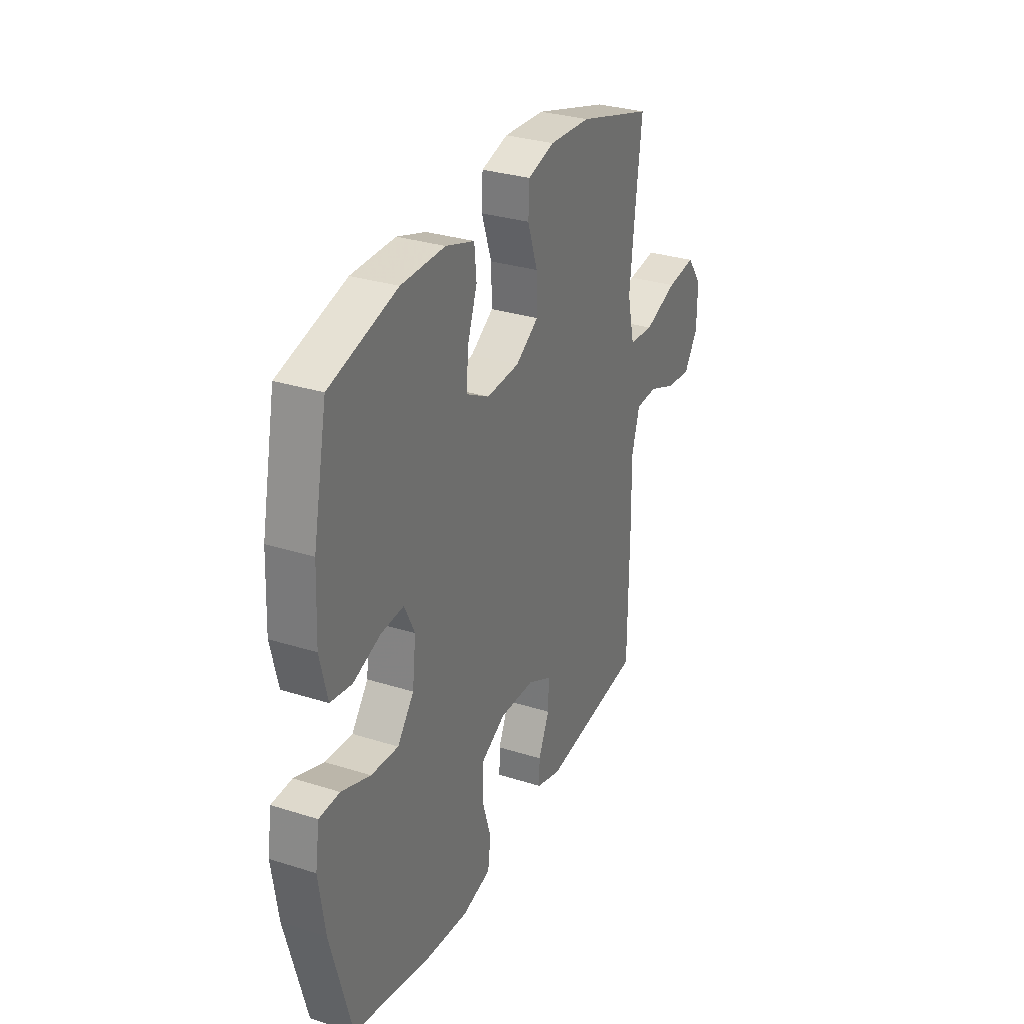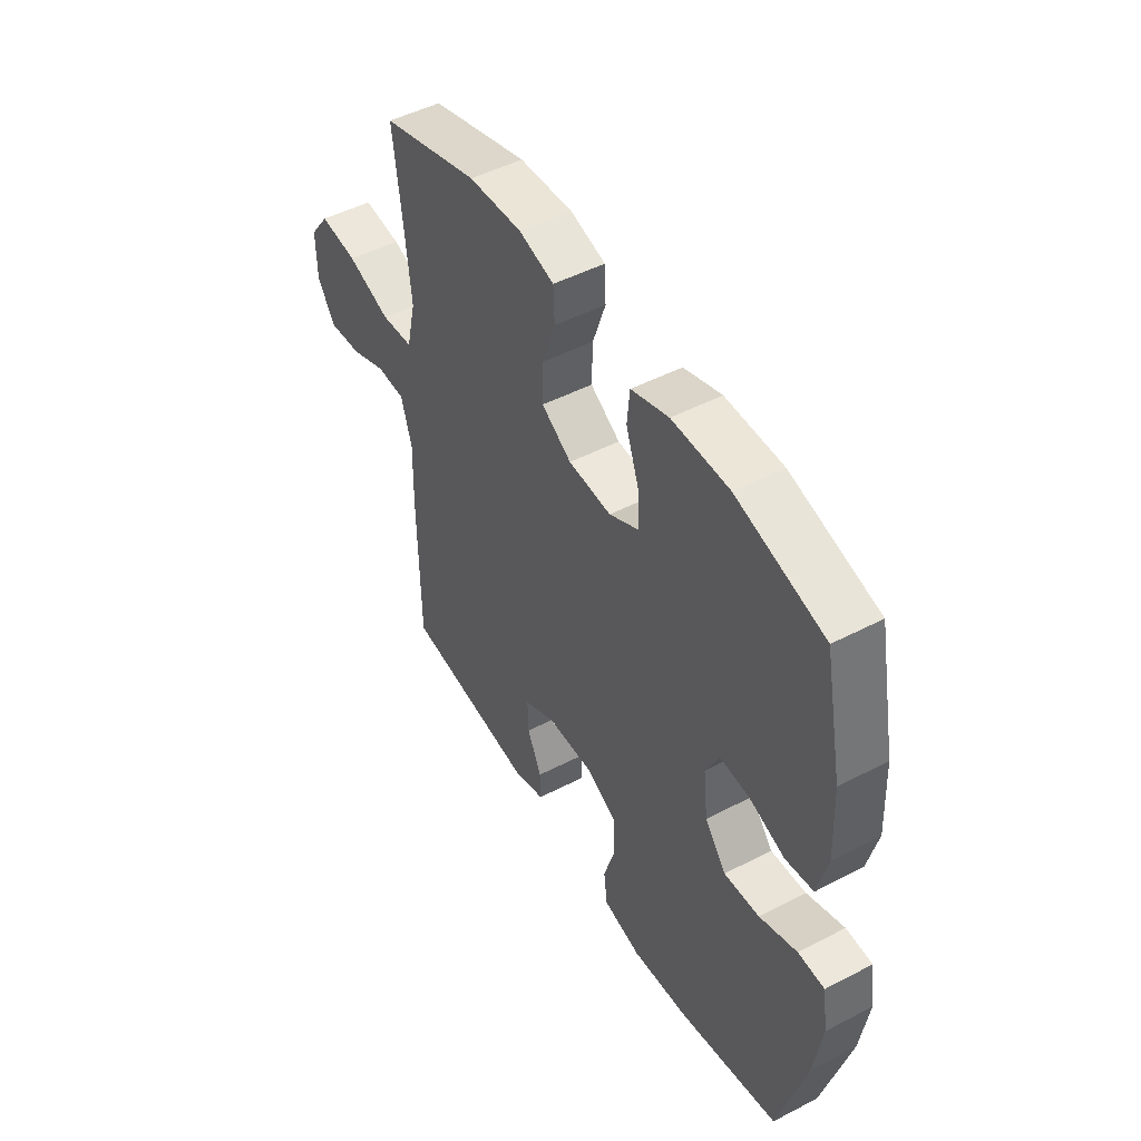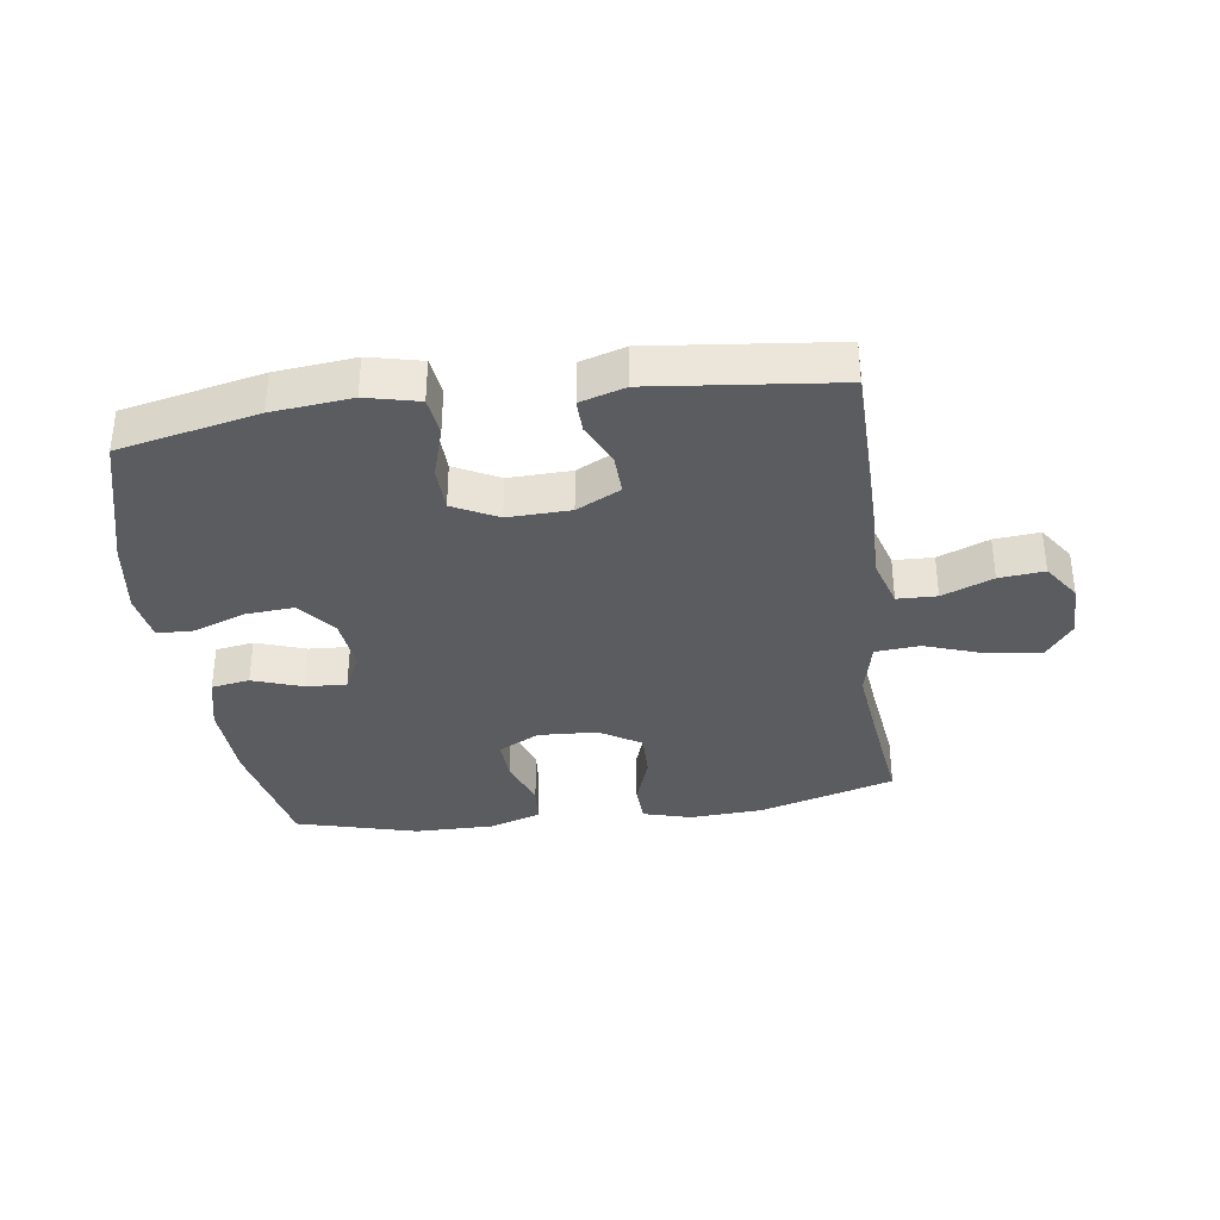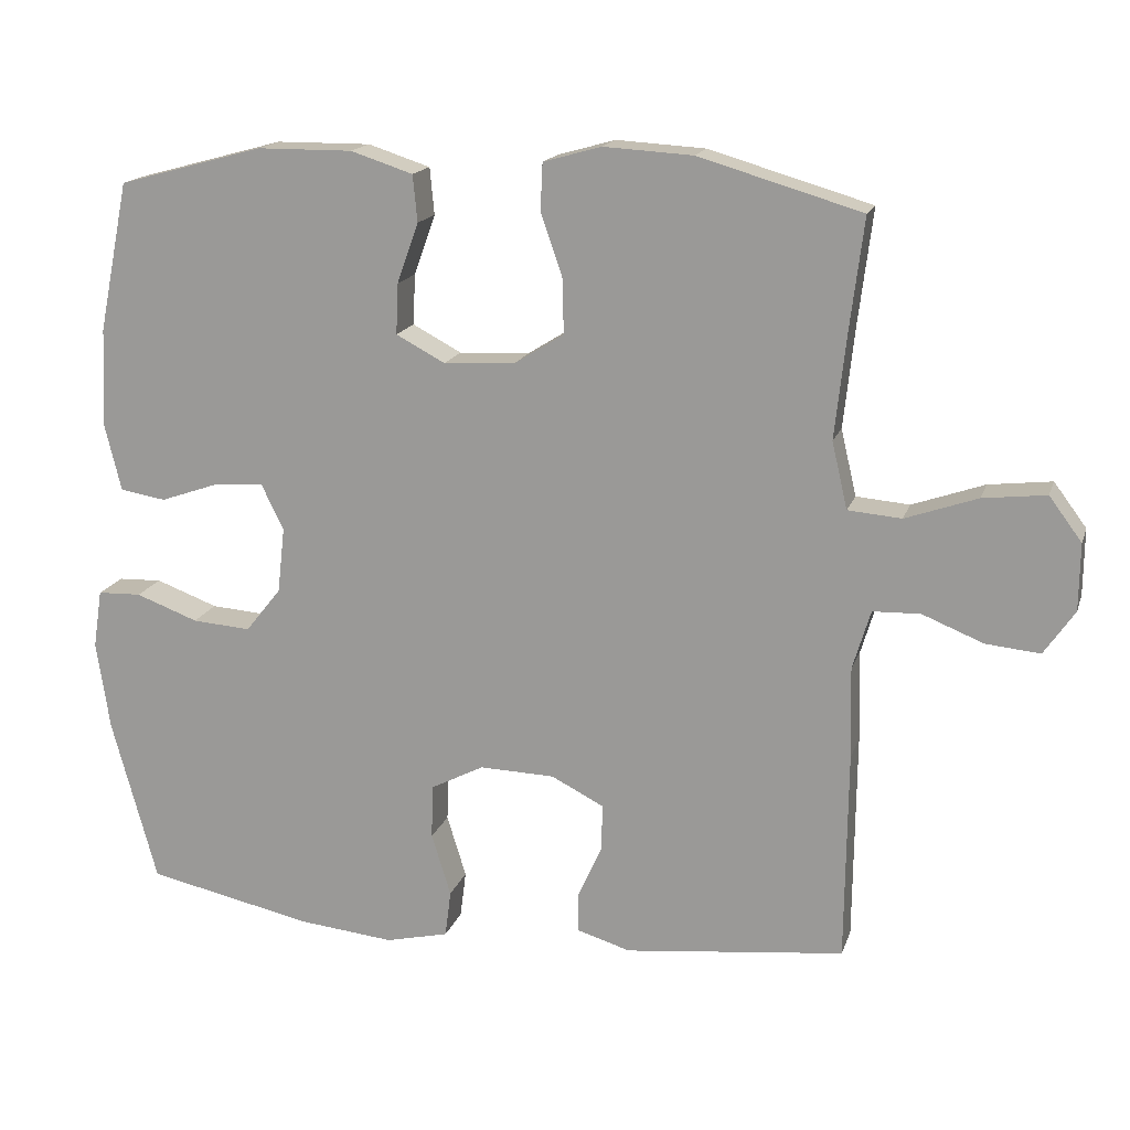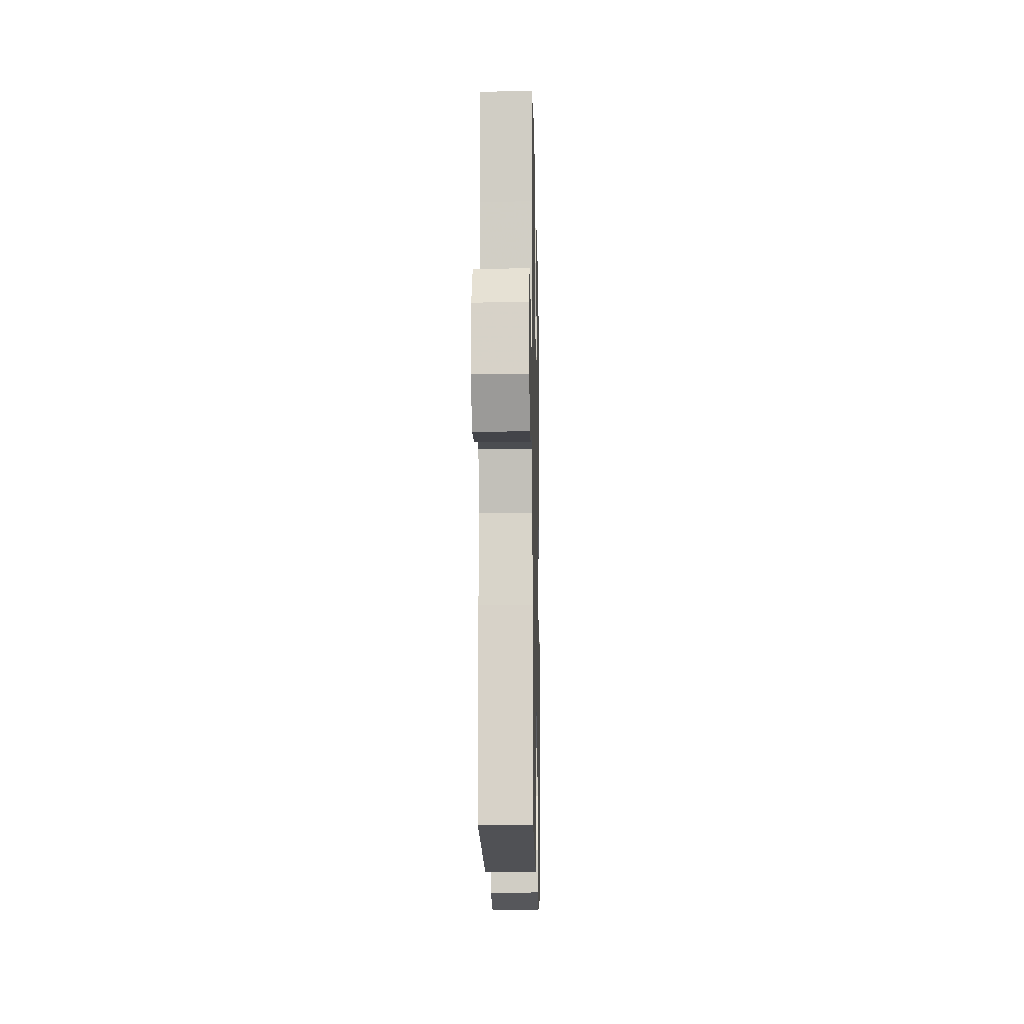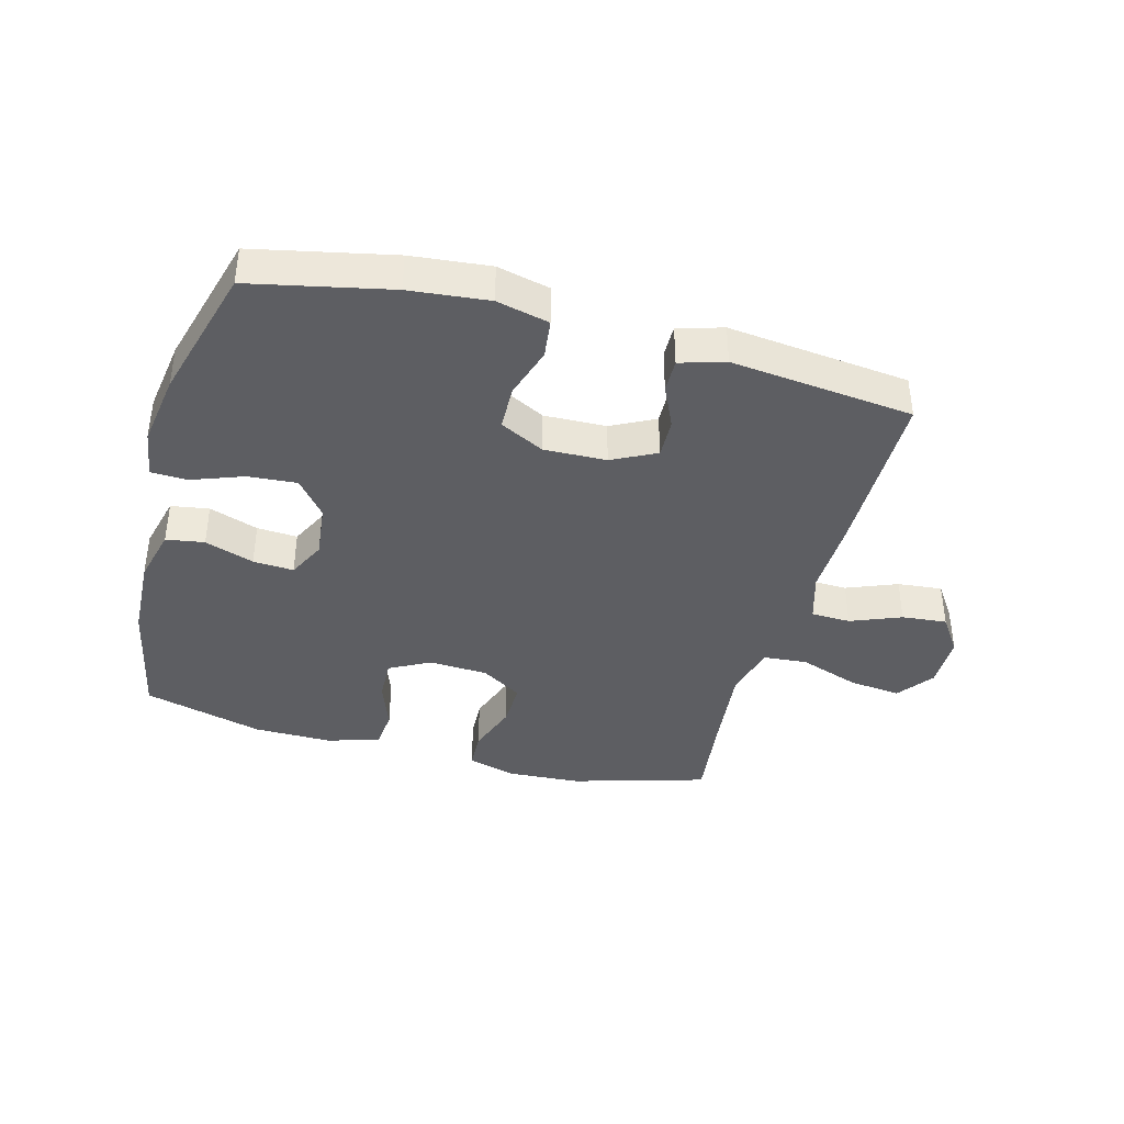
<metadata>
{"format":"obj","ext":"obj","renderer":"f3d","projection":"perspective","resolution":1024,"background":"white","views":[{"elev":30.6,"azim":114.5,"up":"+Z"},{"elev":48.6,"azim":59.9,"up":"+Z"},{"elev":-35.3,"azim":-172.0,"up":"+Y"},{"elev":16.6,"azim":-164.5,"up":"+Z"},{"elev":-13.8,"azim":-88.8,"up":"+Z"},{"elev":-39.4,"azim":164.8,"up":"+Y"}]}
</metadata>
<code>
v 0.5 0.07 0.5
v 0.541 0.07 0.298
v 0.547 0.07 0.164
v 0.525 0.07 0.074
v 0.463 0.07 0.064
v 0.383 0.07 0.092
v 0.317 0.07 0.096
v 0.287 0.07 0.035
v 0.297 0.07 -0.054
v 0.345 0.07 -0.114
v 0.424 0.07 -0.108
v 0.508 0.07 -0.077
v 0.567 0.07 -0.079
v 0.579 0.07 -0.158
v 0.561 0.07 -0.278
v 0.5 0.07 -0.5
v 0.275 0.07 -0.548
v 0.147 0.07 -0.561
v 0.062 0.07 -0.541
v 0.054 0.07 -0.478
v 0.08 0.07 -0.394
v 0.078 0.07 -0.321
v 0.006 0.07 -0.284
v -0.095 0.07 -0.287
v -0.166 0.07 -0.323
v -0.164 0.07 -0.387
v -0.132 0.07 -0.457
v -0.131 0.07 -0.511
v -0.204 0.07 -0.533
v -0.5 0.07 -0.5
v -0.503 0.07 -0.217
v -0.5 0.07 -0.094
v -0.524 0.07 -0.014
v -0.588 0.07 -0.012
v -0.67 0.07 -0.045
v -0.743 0.07 -0.052
v -0.784 0.07 0.008
v -0.785 0.07 0.098
v -0.741 0.07 0.157
v -0.656 0.07 0.147
v -0.559 0.07 0.113
v -0.487 0.07 0.119
v -0.466 0.07 0.209
v -0.481 0.07 0.347
v -0.5 0.07 0.5
v -0.281 0.07 0.564
v -0.161 0.07 0.571
v -0.083 0.07 0.549
v -0.08 0.07 0.486
v -0.109 0.07 0.402
v -0.111 0.07 0.327
v -0.044 0.07 0.285
v 0.052 0.07 0.28
v 0.118 0.07 0.315
v 0.115 0.07 0.383
v 0.086 0.07 0.464
v 0.092 0.07 0.527
v 0.176 0.07 0.554
v 0.304 0.07 0.553
v 0.5 0 0.5
v 0.541 0 0.298
v 0.547 0 0.164
v 0.525 0 0.074
v 0.463 0 0.064
v 0.383 0 0.092
v 0.317 0 0.096
v 0.287 0 0.035
v 0.297 0 -0.054
v 0.345 0 -0.114
v 0.424 0 -0.108
v 0.508 0 -0.077
v 0.567 0 -0.079
v 0.579 0 -0.158
v 0.561 0 -0.278
v 0.5 0 -0.5
v 0.275 0 -0.548
v 0.147 0 -0.561
v 0.062 0 -0.541
v 0.054 0 -0.478
v 0.08 0 -0.394
v 0.078 0 -0.321
v 0.006 0 -0.284
v -0.095 0 -0.287
v -0.166 0 -0.323
v -0.164 0 -0.387
v -0.132 0 -0.457
v -0.131 0 -0.511
v -0.204 0 -0.533
v -0.5 0 -0.5
v -0.503 0 -0.217
v -0.5 0 -0.094
v -0.524 0 -0.014
v -0.588 0 -0.012
v -0.67 0 -0.045
v -0.743 0 -0.052
v -0.784 0 0.008
v -0.785 0 0.098
v -0.741 0 0.157
v -0.656 0 0.147
v -0.559 0 0.113
v -0.487 0 0.119
v -0.466 0 0.209
v -0.481 0 0.347
v -0.5 0 0.5
v -0.281 0 0.564
v -0.161 0 0.571
v -0.083 0 0.549
v -0.08 0 0.486
v -0.109 0 0.402
v -0.111 0 0.327
v -0.044 0 0.285
v 0.052 0 0.28
v 0.118 0 0.315
v 0.115 0 0.383
v 0.086 0 0.464
v 0.092 0 0.527
v 0.176 0 0.554
v 0.304 0 0.553
f 55 56 57 58
f 54 55 58 59
f 47 48 49 50
f 47 50 51
f 44 45 46 47
f 43 44 47 51
f 42 43 51 52
f 38 39 40 41
f 36 37 38 41
f 34 35 36 41
f 33 34 41 42
f 32 33 42 52
f 26 27 28 29
f 25 26 29 30
f 18 19 20 21
f 18 21 22
f 17 18 22
f 16 17 22
f 15 16 22 23
f 11 12 13 14
f 10 11 14 15
f 3 4 5 6
f 3 6 7
f 2 3 7
f 54 59 1 2
f 53 54 2 7
f 52 53 7 8
f 32 52 8 9
f 25 30 31 32
f 24 25 32 9
f 23 24 9 10
f 10 15 23
f 117 116 115 114
f 118 117 114 113
f 109 108 107 106
f 110 109 106
f 106 105 104 103
f 110 106 103 102
f 111 110 102 101
f 100 99 98 97
f 100 97 96 95
f 100 95 94 93
f 101 100 93 92
f 111 101 92 91
f 88 87 86 85
f 89 88 85 84
f 80 79 78 77
f 81 80 77
f 81 77 76
f 81 76 75
f 82 81 75 74
f 73 72 71 70
f 74 73 70 69
f 65 64 63 62
f 66 65 62
f 66 62 61
f 61 60 118 113
f 66 61 113 112
f 67 66 112 111
f 68 67 111 91
f 91 90 89 84
f 68 91 84 83
f 69 68 83 82
f 82 74 69
f 1 60 61 2
f 2 61 62 3
f 3 62 63 4
f 4 63 64 5
f 5 64 65 6
f 6 65 66 7
f 7 66 67 8
f 8 67 68 9
f 9 68 69 10
f 10 69 70 11
f 11 70 71 12
f 12 71 72 13
f 13 72 73 14
f 14 73 74 15
f 15 74 75 16
f 16 75 76 17
f 17 76 77 18
f 18 77 78 19
f 19 78 79 20
f 20 79 80 21
f 21 80 81 22
f 22 81 82 23
f 23 82 83 24
f 24 83 84 25
f 25 84 85 26
f 26 85 86 27
f 27 86 87 28
f 28 87 88 29
f 29 88 89 30
f 30 89 90 31
f 31 90 91 32
f 32 91 92 33
f 33 92 93 34
f 34 93 94 35
f 35 94 95 36
f 36 95 96 37
f 37 96 97 38
f 38 97 98 39
f 39 98 99 40
f 40 99 100 41
f 41 100 101 42
f 42 101 102 43
f 43 102 103 44
f 44 103 104 45
f 45 104 105 46
f 46 105 106 47
f 47 106 107 48
f 48 107 108 49
f 49 108 109 50
f 50 109 110 51
f 51 110 111 52
f 52 111 112 53
f 53 112 113 54
f 54 113 114 55
f 55 114 115 56
f 56 115 116 57
f 57 116 117 58
f 58 117 118 59
f 59 118 60 1

</code>
